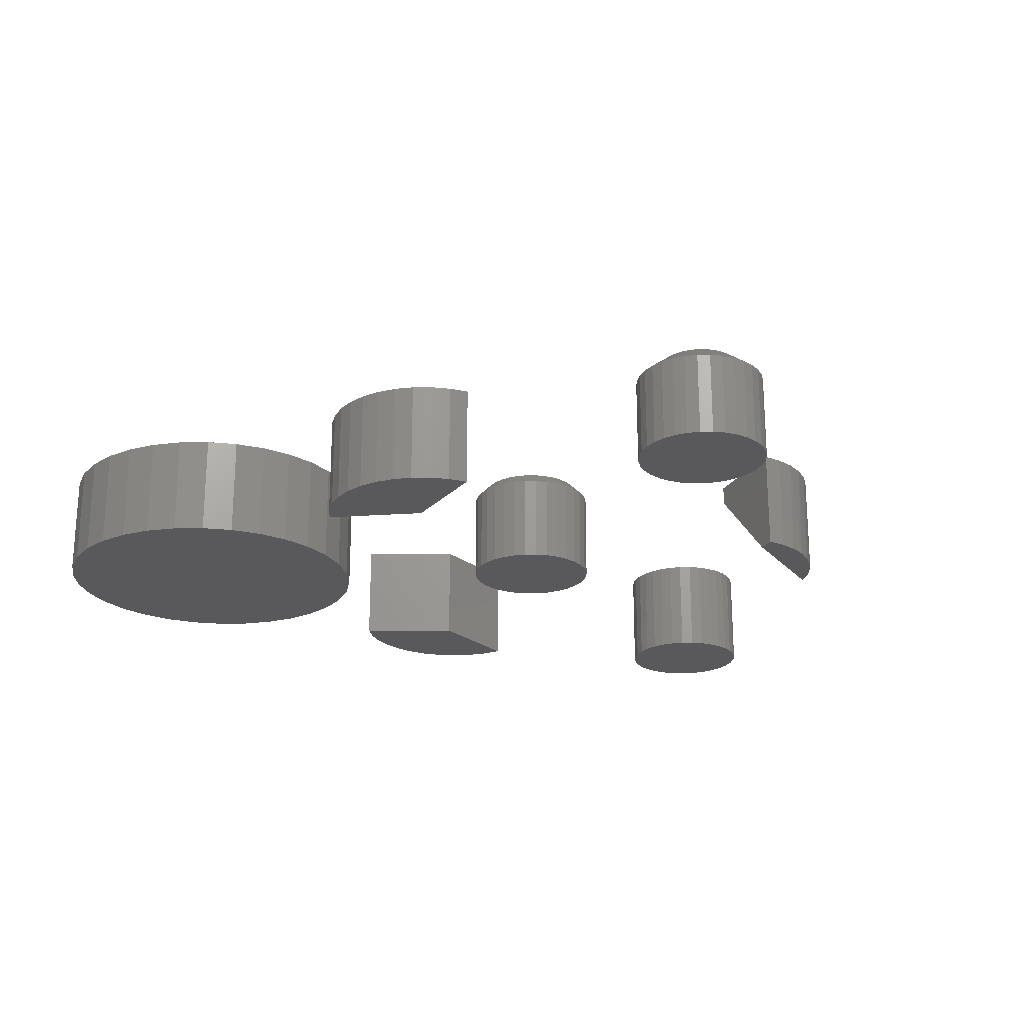
<metadata>
{"format":"stl","ext":"stl","renderer":"f3d","projection":"perspective","resolution":1024,"background":"white","views":[{"elev":-22.3,"azim":153.1,"up":"+Z"}]}
</metadata>
<code>
# stl→obj: 400 verts, 772 faces
v -0.1094 -0.3281 0.125
v 0.1094 -0.3281 0.125
v 0.001151 -0.2729 0.125
v 0.0578 -0.377 0.125
v -0.03553 -0.3859 0.125
v 0.03553 -0.3859 0.125
v -0.01199 -0.3904 0.125
v 0.01199 -0.3904 0.125
v 0.0954 -0.3476 0.125
v -0.0954 -0.3476 0.125
v 0.078 -0.3641 0.125
v -0.078 -0.3641 0.125
v -0.0578 -0.377 0.125
v 0.001151 -0.2729 0
v 0.1094 -0.3281 0
v -0.1094 -0.3281 0
v 0.03553 -0.3859 0
v -0.03553 -0.3859 0
v 0.0578 -0.377 0
v -0.01199 -0.3904 0
v 0.01199 -0.3904 0
v -0.0578 -0.377 0
v -0.078 -0.3641 0
v 0.078 -0.3641 0
v -0.0954 -0.3476 0
v 0.0954 -0.3476 0
v 0.2345 0.1374 0.125
v 0.3351 0.07031 0.125
v 0.3449 0.09196 0.125
v 0.3504 0.1151 0.125
v 0.3514 0.1388 0.125
v 0.348 0.1623 0.125
v 0.3402 0.1847 0.125
v 0.3283 0.2052 0.125
v 0.3127 0.2232 0.125
v 0.2941 0.2379 0.125
v 0.273 0.2488 0.125
v 0.2502 0.2555 0.125
v 0.2266 0.2578 0.125
v 0.2345 0.1374 0
v 0.2266 0.2578 0
v 0.2502 0.2555 0
v 0.273 0.2488 0
v 0.2941 0.2379 0
v 0.3127 0.2232 0
v 0.3283 0.2052 0
v 0.3402 0.1847 0
v 0.348 0.1623 0
v 0.3514 0.1388 0
v 0.3504 0.1151 0
v 0.3449 0.09196 0
v 0.3351 0.07031 0
v -0.2288 0.2356 0
v -0.3504 0.1545 0
v -0.3448 0.1756 0
v -0.3355 0.1953 0
v -0.323 0.2131 0
v -0.3076 0.2285 0
v -0.2898 0.241 0
v -0.2701 0.2502 0
v -0.2491 0.2559 0
v -0.2274 0.2578 0
v -0.3359 0.07031 0.1016
v -0.3457 0.09196 0.125
v -0.3455 0.09139 0.07187
v -0.3359 0.07031 0.125
v -0.3512 0.1151 0.125
v -0.3522 0.1388 0.125
v -0.3524 0.1321 0.02283
v -0.3488 0.1623 0.125
v -0.341 0.1847 0.125
v -0.3291 0.2052 0.125
v -0.3135 0.2232 0.125
v -0.2949 0.2379 0.125
v -0.2738 0.2488 0.125
v -0.251 0.2555 0.125
v -0.3506 0.111 0.04701
v -0.2274 0.2578 0.125
v -0.2353 0.1374 0.125
v -0.2353 0.1374 0.1016
v 0.3966 -0.02664 0
v 0.4345 -0.03037 0
v 0.3588 -0.03037 0
v 0.3224 -0.04141 0
v 0.4708 -0.04141 0
v 0.4345 -0.4107 0
v 0.3588 -0.4107 0
v 0.4708 -0.3997 0
v 0.3966 -0.4145 0
v 0.3224 -0.3997 0
v 0.2889 -0.3818 0
v 0.5044 -0.3818 0
v 0.2595 -0.3577 0
v 0.5337 -0.3577 0
v 0.2354 -0.3283 0
v 0.5579 -0.3283 0
v 0.2175 -0.2948 0
v 0.5758 -0.2948 0
v 0.2064 -0.2584 0
v 0.5868 -0.2584 0
v 0.2027 -0.2206 0
v 0.5905 -0.2206 0
v 0.2064 -0.1827 0
v 0.5868 -0.1827 0
v 0.2175 -0.1464 0
v 0.5758 -0.1464 0
v 0.2354 -0.1128 0
v 0.5579 -0.1128 0
v 0.2595 -0.08344 0
v 0.5337 -0.08344 0
v 0.2889 -0.05933 0
v 0.5044 -0.05933 0
v 0.3588 -0.03037 0.125
v 0.4345 -0.03037 0.125
v 0.3966 -0.02664 0.125
v 0.3224 -0.04141 0.125
v 0.4708 -0.04141 0.125
v 0.4708 -0.3997 0.125
v 0.3588 -0.4107 0.125
v 0.4345 -0.4107 0.125
v 0.3966 -0.4145 0.125
v 0.5044 -0.05933 0.125
v 0.2889 -0.05933 0.125
v 0.5337 -0.08344 0.125
v 0.2595 -0.08344 0.125
v 0.5579 -0.1128 0.125
v 0.2354 -0.1128 0.125
v 0.5758 -0.1464 0.125
v 0.2175 -0.1464 0.125
v 0.5868 -0.1827 0.125
v 0.2064 -0.1827 0.125
v 0.5905 -0.2206 0.125
v 0.2027 -0.2206 0.125
v 0.5868 -0.2584 0.125
v 0.2064 -0.2584 0.125
v 0.5758 -0.2948 0.125
v 0.2175 -0.2948 0.125
v 0.5579 -0.3283 0.125
v 0.2354 -0.3283 0.125
v 0.5337 -0.3577 0.125
v 0.2595 -0.3577 0.125
v 0.5044 -0.3818 0.125
v 0.2889 -0.3818 0.125
v 0.3224 -0.3997 0.125
v -0.01014 0.0613 0.125
v 0.01425 0.0613 0.125
v 0.002056 0.0625 0.125
v -0.02186 0.05774 0.125
v 0.02597 0.05774 0.125
v -0.03267 0.05197 0.125
v 0.03678 0.05197 0.125
v -0.04214 0.04419 0.125
v 0.04625 0.04419 0.125
v -0.04991 0.03472 0.125
v 0.05402 0.03472 0.125
v 0.05402 -0.03472 0.125
v -0.04214 -0.04419 0.125
v 0.04625 -0.04419 0.125
v -0.03267 -0.05197 0.125
v 0.03678 -0.05197 0.125
v -0.02186 -0.05774 0.125
v 0.02597 -0.05774 0.125
v -0.01014 -0.0613 0.125
v 0.01425 -0.0613 0.125
v 0.002056 -0.0625 0.125
v 0.0598 0.02392 0.125
v -0.05569 0.02392 0.125
v 0.06335 0.01219 0.125
v -0.05924 0.01219 0.125
v 0.06456 -1.397e-17 0.125
v -0.06044 -4.652e-17 0.125
v 0.06335 -0.01219 0.125
v -0.05924 -0.01219 0.125
v 0.0598 -0.02392 0.125
v -0.05569 -0.02392 0.125
v -0.04991 -0.03472 0.125
v 0.08018 0 0
v 0.08018 -8.852e-17 0.1094
v 0.07868 -0.01524 0
v 0.07868 -0.01524 0.1094
v 0.07423 -0.0299 0
v 0.07423 -0.0299 0.1094
v 0.06701 -0.0434 0
v 0.06701 -0.0434 0.1094
v 0.0573 -0.05524 0
v 0.0573 -0.05524 0.1094
v 0.04546 -0.06496 0
v 0.04546 -0.06496 0.1094
v 0.03195 -0.07218 0
v 0.03195 -0.07218 0.1094
v 0.0173 -0.07662 0
v 0.0173 -0.07662 0.1094
v 0.002056 -0.07812 0
v 0.002056 -0.07812 0.1094
v -0.01319 -0.07662 0
v -0.01319 -0.07662 0.1094
v -0.02784 -0.07218 0
v -0.02784 -0.07218 0.1094
v -0.04135 -0.06496 0
v -0.04135 -0.06496 0.1094
v -0.05319 -0.05524 0
v -0.05319 -0.05524 0.1094
v -0.0629 -0.0434 0
v -0.0629 -0.0434 0.1094
v -0.07012 -0.0299 0
v -0.07012 -0.0299 0.1094
v -0.07457 -0.01524 0
v -0.07457 -0.01524 0.1094
v -0.07607 9.567e-18 0
v -0.07607 9.567e-18 0.1094
v -0.07457 0.01524 0
v -0.07457 0.01524 0.1094
v -0.07012 0.0299 0
v -0.07012 0.0299 0.1094
v -0.0629 0.0434 0
v -0.0629 0.0434 0.1094
v -0.05319 0.05524 0
v -0.05319 0.05524 0.1094
v -0.04135 0.06496 0
v -0.04135 0.06496 0.1094
v -0.02784 0.07218 0
v -0.02784 0.07218 0.1094
v -0.01319 0.07662 0
v -0.01319 0.07662 0.1094
v 0.002056 0.07812 0
v 0.002056 0.07812 0.1094
v 0.0173 0.07662 0
v 0.0173 0.07662 0.1094
v 0.03195 0.07218 0
v 0.03195 0.07218 0.1094
v 0.04546 0.06496 0
v 0.04546 0.06496 0.1094
v 0.0573 0.05524 0
v 0.0573 0.05524 0.1094
v 0.06701 0.0434 0
v 0.06701 0.0434 0.1094
v 0.07423 0.0299 0
v 0.07423 0.0299 0.1094
v 0.07868 0.01524 0
v 0.07868 0.01524 0.1094
v 0.002056 0.5 0.125
v -0.007089 0.4991 0.125
v -0.01588 0.4964 0.125
v 0.0112 0.4991 0.125
v 0.01999 0.4964 0.125
v -0.02399 0.4921 0.125
v 0.0281 0.4921 0.125
v -0.03109 0.4863 0.125
v 0.0352 0.4863 0.125
v -0.03692 0.4792 0.125
v 0.04103 0.4792 0.125
v -0.04125 0.4711 0.125
v 0.04536 0.4711 0.125
v -0.04392 0.4623 0.125
v 0.04803 0.4623 0.125
v 0.04803 0.444 0.125
v -0.04125 0.4352 0.125
v 0.04536 0.4352 0.125
v -0.03692 0.4271 0.125
v 0.04103 0.4271 0.125
v -0.03109 0.42 0.125
v 0.0352 0.42 0.125
v -0.02399 0.4141 0.125
v 0.0281 0.4141 0.125
v -0.01588 0.4098 0.125
v 0.01999 0.4098 0.125
v -0.007089 0.4072 0.125
v 0.002056 0.4062 0.125
v 0.0112 0.4072 0.125
v 0.04893 0.4531 0.125
v -0.04482 0.4531 0.125
v -0.04392 0.444 0.125
v 0.08018 0.4531 0
v 0.08018 0.4531 0.1016
v 0.07868 0.4379 0
v 0.07868 0.4379 0.1016
v 0.07423 0.4232 0
v 0.07423 0.4232 0.1016
v 0.06701 0.4097 0
v 0.06701 0.4097 0.1016
v 0.0573 0.3979 0
v 0.0573 0.3979 0.1016
v 0.04546 0.3882 0
v 0.04546 0.3882 0.1016
v 0.03195 0.3809 0
v 0.03195 0.3809 0.1016
v 0.0173 0.3765 0
v 0.0173 0.3765 0.1016
v 0.002056 0.375 0
v 0.002056 0.375 0.1016
v -0.01319 0.3765 0
v -0.01319 0.3765 0.1016
v -0.02784 0.3809 0
v -0.02784 0.3809 0.1016
v -0.04135 0.3882 0
v -0.04135 0.3882 0.1016
v -0.05319 0.3979 0
v -0.05319 0.3979 0.1016
v -0.0629 0.4097 0
v -0.0629 0.4097 0.1016
v -0.07012 0.4232 0
v -0.07012 0.4232 0.1016
v -0.07457 0.4379 0
v -0.07457 0.4379 0.1016
v -0.07607 0.4531 0
v -0.07607 0.4531 0.1016
v -0.07457 0.4684 0
v -0.07457 0.4684 0.1016
v -0.07012 0.483 0
v -0.07012 0.483 0.1016
v -0.0629 0.4965 0
v -0.0629 0.4965 0.1016
v -0.05319 0.5084 0
v -0.05319 0.5084 0.1016
v -0.04135 0.5181 0
v -0.04135 0.5181 0.1016
v -0.02784 0.5253 0
v -0.02784 0.5253 0.1016
v -0.01319 0.5297 0
v -0.01319 0.5297 0.1016
v 0.002056 0.5312 0
v 0.002056 0.5312 0.1016
v 0.0173 0.5297 0
v 0.0173 0.5297 0.1016
v 0.03195 0.5253 0
v 0.03195 0.5253 0.1016
v 0.04546 0.5181 0
v 0.04546 0.5181 0.1016
v 0.0573 0.5084 0
v 0.0573 0.5084 0.1016
v 0.06701 0.4965 0
v 0.06701 0.4965 0.1016
v 0.07423 0.483 0
v 0.07423 0.483 0.1016
v 0.07868 0.4684 0
v 0.07868 0.4684 0.1016
v -0.4038 -0.1499 0.125
v -0.3733 -0.1499 0.125
v -0.3886 -0.1484 0.125
v -0.4185 -0.1544 0.125
v -0.3587 -0.1544 0.125
v -0.432 -0.1616 0.125
v -0.3452 -0.1616 0.125
v -0.4438 -0.1713 0.125
v -0.3333 -0.1713 0.125
v -0.3333 -0.2818 0.125
v -0.432 -0.2915 0.125
v -0.3452 -0.2915 0.125
v -0.4185 -0.2987 0.125
v -0.3587 -0.2987 0.125
v -0.4038 -0.3032 0.125
v -0.3733 -0.3032 0.125
v -0.3886 -0.3047 0.125
v -0.3236 -0.1832 0.125
v -0.4535 -0.1832 0.125
v -0.3164 -0.1967 0.125
v -0.4607 -0.1967 0.125
v -0.3119 -0.2113 0.125
v -0.4652 -0.2113 0.125
v -0.3104 -0.2266 0.125
v -0.4667 -0.2266 0.125
v -0.3119 -0.2418 0.125
v -0.4652 -0.2418 0.125
v -0.3164 -0.2565 0.125
v -0.4607 -0.2565 0.125
v -0.3236 -0.27 0.125
v -0.4535 -0.27 0.125
v -0.4438 -0.2818 0.125
v -0.3886 -0.1484 0
v -0.3733 -0.1499 0
v -0.4038 -0.1499 0
v -0.4185 -0.1544 0
v -0.3587 -0.1544 0
v -0.432 -0.1616 0
v -0.3452 -0.1616 0
v -0.4438 -0.1713 0
v -0.3333 -0.1713 0
v -0.3452 -0.2915 0
v -0.432 -0.2915 0
v -0.3333 -0.2818 0
v -0.4185 -0.2987 0
v -0.3587 -0.2987 0
v -0.4038 -0.3032 0
v -0.3733 -0.3032 0
v -0.3886 -0.3047 0
v -0.4438 -0.2818 0
v -0.4535 -0.27 0
v -0.3236 -0.27 0
v -0.4607 -0.2565 0
v -0.3164 -0.2565 0
v -0.4652 -0.2418 0
v -0.3119 -0.2418 0
v -0.4667 -0.2266 0
v -0.3104 -0.2266 0
v -0.4652 -0.2113 0
v -0.3119 -0.2113 0
v -0.4607 -0.1967 0
v -0.3164 -0.1967 0
v -0.4535 -0.1832 0
v -0.3236 -0.1832 0
f 1 2 3
f 4 5 6
f 6 5 7
f 6 7 8
f 2 1 9
f 9 1 10
f 9 10 11
f 11 10 12
f 11 12 4
f 4 12 13
f 4 13 5
f 14 15 16
f 17 18 19
f 20 18 17
f 21 20 17
f 18 22 19
f 19 22 23
f 19 23 24
f 24 23 25
f 24 25 26
f 26 25 16
f 26 16 15
f 14 16 3
f 3 16 1
f 15 14 2
f 2 14 3
f 15 2 26
f 26 2 9
f 26 9 24
f 24 9 11
f 24 11 19
f 19 11 4
f 19 4 17
f 17 4 6
f 17 6 21
f 21 6 8
f 21 8 20
f 20 8 7
f 20 7 18
f 18 7 5
f 18 5 22
f 22 5 13
f 22 13 23
f 23 13 12
f 23 12 25
f 25 12 10
f 25 10 16
f 16 10 1
f 27 28 29
f 27 29 30
f 27 30 31
f 27 31 32
f 27 32 33
f 27 33 34
f 27 34 35
f 27 35 36
f 27 36 37
f 27 37 38
f 27 38 39
f 40 41 42
f 40 42 43
f 40 43 44
f 40 44 45
f 40 45 46
f 40 46 47
f 40 47 48
f 40 48 49
f 40 49 50
f 40 50 51
f 40 51 52
f 41 39 42
f 42 39 38
f 42 38 43
f 43 38 37
f 43 37 44
f 44 37 36
f 44 36 45
f 45 36 35
f 45 35 46
f 46 35 34
f 46 34 47
f 47 34 33
f 47 33 48
f 48 33 32
f 48 32 49
f 49 32 31
f 49 31 50
f 50 31 30
f 50 30 51
f 51 30 29
f 51 29 52
f 52 29 28
f 40 52 27
f 27 52 28
f 41 40 39
f 39 40 27
f 53 54 55
f 53 55 56
f 53 56 57
f 53 57 58
f 53 58 59
f 53 59 60
f 53 60 61
f 53 61 62
f 63 64 65
f 63 66 64
f 67 68 69
f 70 71 55
f 56 55 71
f 71 72 56
f 56 72 57
f 57 72 73
f 57 73 58
f 58 73 74
f 58 74 59
f 59 74 75
f 59 75 60
f 60 75 76
f 54 69 68
f 54 68 70
f 54 70 55
f 65 64 77
f 77 64 67
f 77 67 69
f 78 62 76
f 76 62 61
f 76 61 60
f 78 79 62
f 62 79 80
f 62 80 53
f 63 80 66
f 66 80 79
f 54 53 80
f 54 80 63
f 54 63 65
f 54 65 77
f 54 77 69
f 79 78 76
f 79 76 75
f 79 75 74
f 79 74 73
f 79 73 72
f 79 72 71
f 79 71 70
f 79 70 68
f 79 68 67
f 79 67 64
f 79 64 66
f 81 82 83
f 84 83 82
f 85 84 82
f 86 87 88
f 89 87 86
f 87 90 88
f 88 90 91
f 88 91 92
f 92 91 93
f 92 93 94
f 94 93 95
f 94 95 96
f 96 95 97
f 96 97 98
f 98 97 99
f 98 99 100
f 100 99 101
f 100 101 102
f 102 101 103
f 102 103 104
f 104 103 105
f 104 105 106
f 106 105 107
f 106 107 108
f 108 107 109
f 108 109 110
f 110 109 111
f 110 111 112
f 112 111 84
f 112 84 85
f 113 114 115
f 114 113 116
f 114 116 117
f 118 119 120
f 120 119 121
f 117 116 122
f 122 116 123
f 122 123 124
f 124 123 125
f 124 125 126
f 126 125 127
f 126 127 128
f 128 127 129
f 128 129 130
f 130 129 131
f 130 131 132
f 132 131 133
f 132 133 134
f 134 133 135
f 134 135 136
f 136 135 137
f 136 137 138
f 138 137 139
f 138 139 140
f 140 139 141
f 140 141 142
f 142 141 143
f 142 143 118
f 118 143 144
f 118 144 119
f 102 132 100
f 100 132 134
f 100 134 98
f 98 134 136
f 98 136 96
f 96 136 138
f 96 138 94
f 94 138 140
f 94 140 92
f 92 140 142
f 92 142 88
f 88 142 118
f 88 118 86
f 86 118 120
f 86 120 89
f 89 120 121
f 89 121 87
f 87 121 119
f 87 119 90
f 90 119 144
f 90 144 91
f 91 144 143
f 91 143 93
f 93 143 141
f 93 141 95
f 95 141 139
f 95 139 97
f 97 139 137
f 97 137 99
f 99 137 135
f 99 135 101
f 101 135 133
f 101 133 103
f 103 133 131
f 103 131 105
f 105 131 129
f 105 129 107
f 107 129 127
f 107 127 109
f 109 127 125
f 109 125 111
f 111 125 123
f 111 123 84
f 84 123 116
f 84 116 83
f 83 116 113
f 83 113 81
f 81 113 115
f 81 115 82
f 82 115 114
f 82 114 85
f 85 114 117
f 85 117 112
f 112 117 122
f 112 122 110
f 110 122 124
f 110 124 108
f 108 124 126
f 108 126 106
f 106 126 128
f 106 128 104
f 104 128 130
f 104 130 102
f 102 130 132
f 145 146 147
f 146 145 148
f 146 148 149
f 149 148 150
f 149 150 151
f 151 150 152
f 151 152 153
f 153 152 154
f 153 154 155
f 156 157 158
f 158 157 159
f 158 159 160
f 160 159 161
f 160 161 162
f 162 161 163
f 162 163 164
f 164 163 165
f 155 154 166
f 166 154 167
f 166 167 168
f 168 167 169
f 168 169 170
f 170 169 171
f 170 171 172
f 172 171 173
f 172 173 174
f 174 173 175
f 174 175 156
f 156 175 176
f 156 176 157
f 177 178 179
f 179 178 180
f 179 180 181
f 181 180 182
f 181 182 183
f 183 182 184
f 183 184 185
f 185 184 186
f 185 186 187
f 187 186 188
f 187 188 189
f 189 188 190
f 189 190 191
f 191 190 192
f 191 192 193
f 193 192 194
f 193 194 195
f 195 194 196
f 195 196 197
f 197 196 198
f 197 198 199
f 199 198 200
f 199 200 201
f 201 200 202
f 201 202 203
f 203 202 204
f 203 204 205
f 205 204 206
f 205 206 207
f 207 206 208
f 207 208 209
f 209 208 210
f 209 210 211
f 211 210 212
f 211 212 213
f 213 212 214
f 213 214 215
f 215 214 216
f 215 216 217
f 217 216 218
f 217 218 219
f 219 218 220
f 219 220 221
f 221 220 222
f 221 222 223
f 223 222 224
f 223 224 225
f 225 224 226
f 225 226 227
f 227 226 228
f 227 228 229
f 229 228 230
f 229 230 231
f 231 230 232
f 231 232 233
f 233 232 234
f 233 234 235
f 235 234 236
f 235 236 237
f 237 236 238
f 237 238 239
f 239 238 240
f 239 240 177
f 177 240 178
f 147 146 226
f 226 224 147
f 216 152 218
f 218 152 150
f 218 150 220
f 152 216 154
f 154 216 214
f 154 214 167
f 167 214 212
f 167 212 169
f 169 212 210
f 169 210 171
f 155 234 153
f 153 234 232
f 153 232 151
f 234 155 236
f 236 155 166
f 236 166 238
f 238 166 168
f 238 168 240
f 240 168 170
f 240 170 178
f 226 146 228
f 228 146 149
f 228 149 230
f 230 149 151
f 230 151 232
f 147 224 145
f 145 224 222
f 145 222 148
f 148 222 220
f 148 220 150
f 165 163 194
f 194 192 165
f 184 158 186
f 186 158 160
f 186 160 188
f 158 184 156
f 156 184 182
f 156 182 174
f 174 182 180
f 174 180 172
f 172 180 178
f 172 178 170
f 176 202 157
f 157 202 200
f 157 200 159
f 202 176 204
f 204 176 175
f 204 175 206
f 206 175 173
f 206 173 208
f 208 173 171
f 208 171 210
f 194 163 196
f 196 163 161
f 196 161 198
f 198 161 159
f 198 159 200
f 165 192 164
f 164 192 190
f 164 190 162
f 162 190 188
f 162 188 160
f 225 227 223
f 221 223 227
f 229 221 227
f 219 221 229
f 231 219 229
f 217 219 231
f 233 217 231
f 187 199 185
f 197 199 187
f 189 197 187
f 195 197 189
f 191 195 189
f 193 195 191
f 199 201 185
f 185 201 203
f 185 203 183
f 183 203 205
f 183 205 181
f 181 205 207
f 181 207 179
f 179 207 209
f 179 209 177
f 177 209 211
f 177 211 239
f 239 211 213
f 239 213 237
f 237 213 215
f 237 215 235
f 235 215 217
f 235 217 233
f 241 242 243
f 244 241 243
f 244 243 245
f 245 243 246
f 245 246 247
f 247 246 248
f 247 248 249
f 249 248 250
f 249 250 251
f 251 250 252
f 251 252 253
f 253 252 254
f 253 254 255
f 256 257 258
f 258 257 259
f 258 259 260
f 260 259 261
f 260 261 262
f 262 261 263
f 262 263 264
f 264 263 265
f 264 265 266
f 266 265 267
f 266 267 268
f 266 268 269
f 255 254 270
f 270 254 271
f 270 271 256
f 256 271 272
f 256 272 257
f 273 274 275
f 275 274 276
f 275 276 277
f 277 276 278
f 277 278 279
f 279 278 280
f 279 280 281
f 281 280 282
f 281 282 283
f 283 282 284
f 283 284 285
f 285 284 286
f 285 286 287
f 287 286 288
f 287 288 289
f 289 288 290
f 289 290 291
f 291 290 292
f 291 292 293
f 293 292 294
f 293 294 295
f 295 294 296
f 295 296 297
f 297 296 298
f 297 298 299
f 299 298 300
f 299 300 301
f 301 300 302
f 301 302 303
f 303 302 304
f 303 304 305
f 305 304 306
f 305 306 307
f 307 306 308
f 307 308 309
f 309 308 310
f 309 310 311
f 311 310 312
f 311 312 313
f 313 312 314
f 313 314 315
f 315 314 316
f 315 316 317
f 317 316 318
f 317 318 319
f 319 318 320
f 319 320 321
f 321 320 322
f 321 322 323
f 323 322 324
f 323 324 325
f 325 324 326
f 325 326 327
f 327 326 328
f 327 328 329
f 329 328 330
f 329 330 331
f 331 330 332
f 331 332 333
f 333 332 334
f 333 334 335
f 335 334 336
f 335 336 273
f 273 336 274
f 271 254 306
f 254 308 306
f 274 336 270
f 336 255 270
f 334 332 253
f 253 336 334
f 255 336 253
f 332 330 249
f 251 332 249
f 253 332 251
f 328 326 247
f 247 330 328
f 249 330 247
f 324 322 244
f 244 326 324
f 245 326 244
f 247 326 245
f 318 316 243
f 243 320 318
f 242 320 243
f 242 241 320
f 316 314 248
f 246 316 248
f 243 316 246
f 312 310 250
f 250 314 312
f 248 314 250
f 254 310 308
f 252 310 254
f 250 310 252
f 241 244 322
f 322 320 241
f 270 256 274
f 256 276 274
f 306 304 271
f 304 272 271
f 302 300 257
f 257 304 302
f 272 304 257
f 300 298 261
f 259 300 261
f 257 300 259
f 296 294 263
f 263 298 296
f 261 298 263
f 292 290 267
f 267 294 292
f 265 294 267
f 263 294 265
f 286 284 266
f 266 288 286
f 269 288 266
f 269 268 288
f 284 282 262
f 264 284 262
f 266 284 264
f 280 278 260
f 260 282 280
f 262 282 260
f 256 278 276
f 258 278 256
f 260 278 258
f 268 267 290
f 290 288 268
f 321 323 319
f 317 319 323
f 325 317 323
f 315 317 325
f 327 315 325
f 313 315 327
f 329 313 327
f 283 295 281
f 293 295 283
f 285 293 283
f 291 293 285
f 287 291 285
f 289 291 287
f 295 297 281
f 281 297 299
f 281 299 279
f 279 299 301
f 279 301 277
f 277 301 303
f 277 303 275
f 275 303 305
f 275 305 273
f 273 305 307
f 273 307 335
f 335 307 309
f 335 309 333
f 333 309 311
f 333 311 331
f 331 311 313
f 331 313 329
f 337 338 339
f 338 337 340
f 338 340 341
f 341 340 342
f 341 342 343
f 343 342 344
f 343 344 345
f 346 347 348
f 348 347 349
f 348 349 350
f 350 349 351
f 350 351 352
f 352 351 353
f 345 344 354
f 354 344 355
f 354 355 356
f 356 355 357
f 356 357 358
f 358 357 359
f 358 359 360
f 360 359 361
f 360 361 362
f 362 361 363
f 362 363 364
f 364 363 365
f 364 365 366
f 366 365 367
f 366 367 346
f 346 367 368
f 346 368 347
f 369 370 371
f 372 371 370
f 373 372 370
f 374 372 373
f 375 374 373
f 376 374 375
f 377 376 375
f 378 379 380
f 381 379 378
f 382 381 378
f 383 381 382
f 384 383 382
f 385 383 384
f 379 386 380
f 380 386 387
f 380 387 388
f 388 387 389
f 388 389 390
f 390 389 391
f 390 391 392
f 392 391 393
f 392 393 394
f 394 393 395
f 394 395 396
f 396 395 397
f 396 397 398
f 398 397 399
f 398 399 400
f 400 399 376
f 400 376 377
f 394 360 392
f 392 360 362
f 392 362 390
f 390 362 364
f 390 364 388
f 388 364 366
f 388 366 380
f 380 366 346
f 380 346 378
f 378 346 348
f 378 348 382
f 382 348 350
f 382 350 384
f 384 350 352
f 384 352 385
f 385 352 353
f 385 353 383
f 383 353 351
f 383 351 381
f 381 351 349
f 381 349 379
f 379 349 347
f 379 347 386
f 386 347 368
f 386 368 387
f 387 368 367
f 387 367 389
f 389 367 365
f 389 365 391
f 391 365 363
f 391 363 393
f 393 363 361
f 393 361 395
f 395 361 359
f 395 359 397
f 397 359 357
f 397 357 399
f 399 357 355
f 399 355 376
f 376 355 344
f 376 344 374
f 374 344 342
f 374 342 372
f 372 342 340
f 372 340 371
f 371 340 337
f 371 337 369
f 369 337 339
f 369 339 370
f 370 339 338
f 370 338 373
f 373 338 341
f 373 341 375
f 375 341 343
f 375 343 377
f 377 343 345
f 377 345 400
f 400 345 354
f 400 354 398
f 398 354 356
f 398 356 396
f 396 356 358
f 396 358 394
f 394 358 360

</code>
